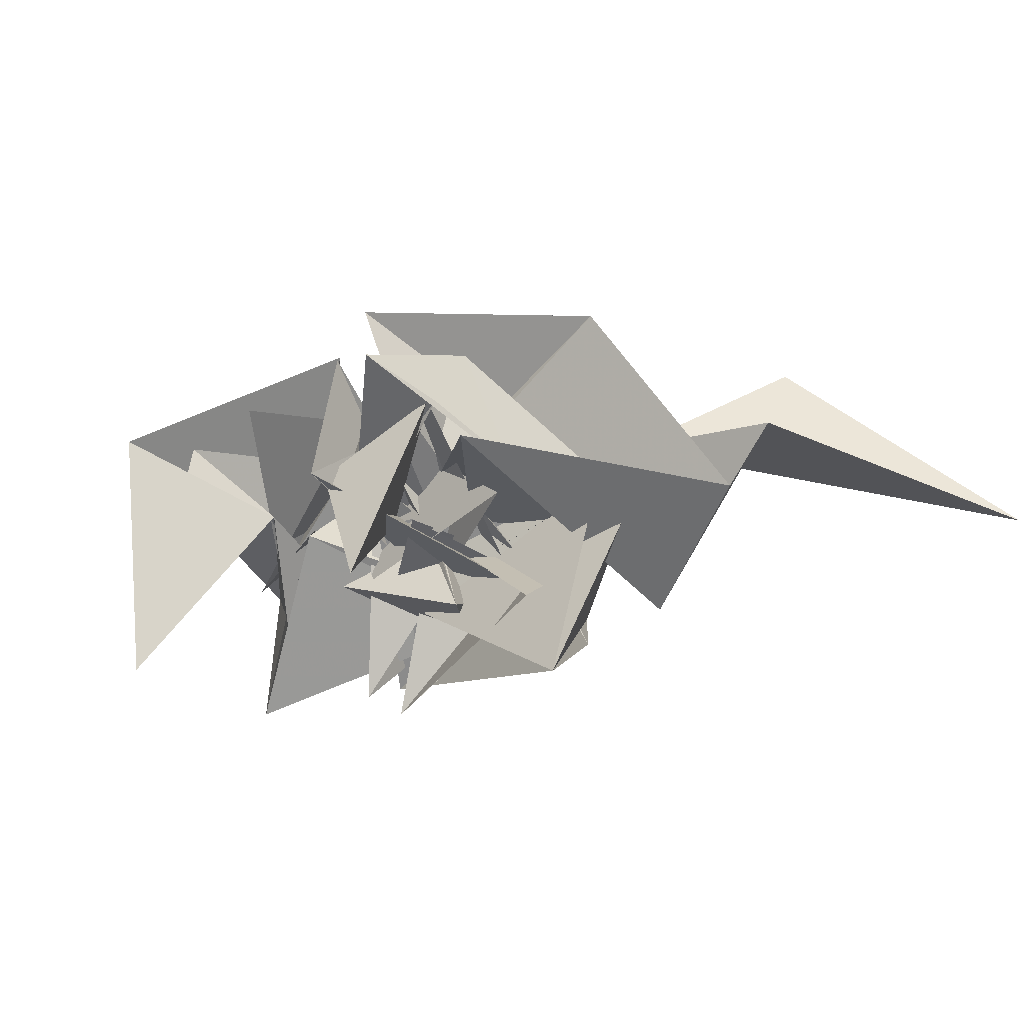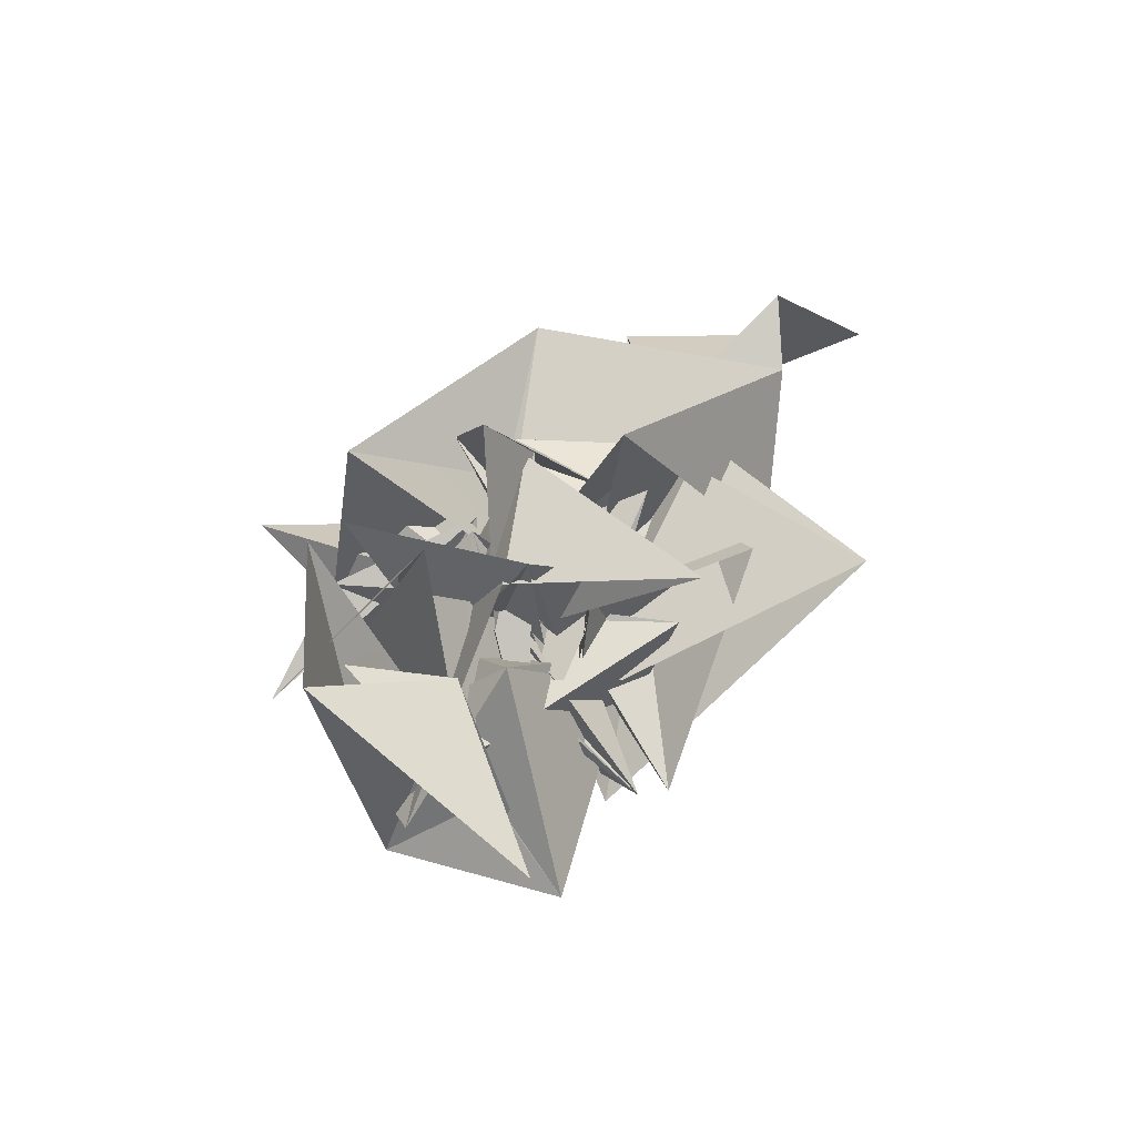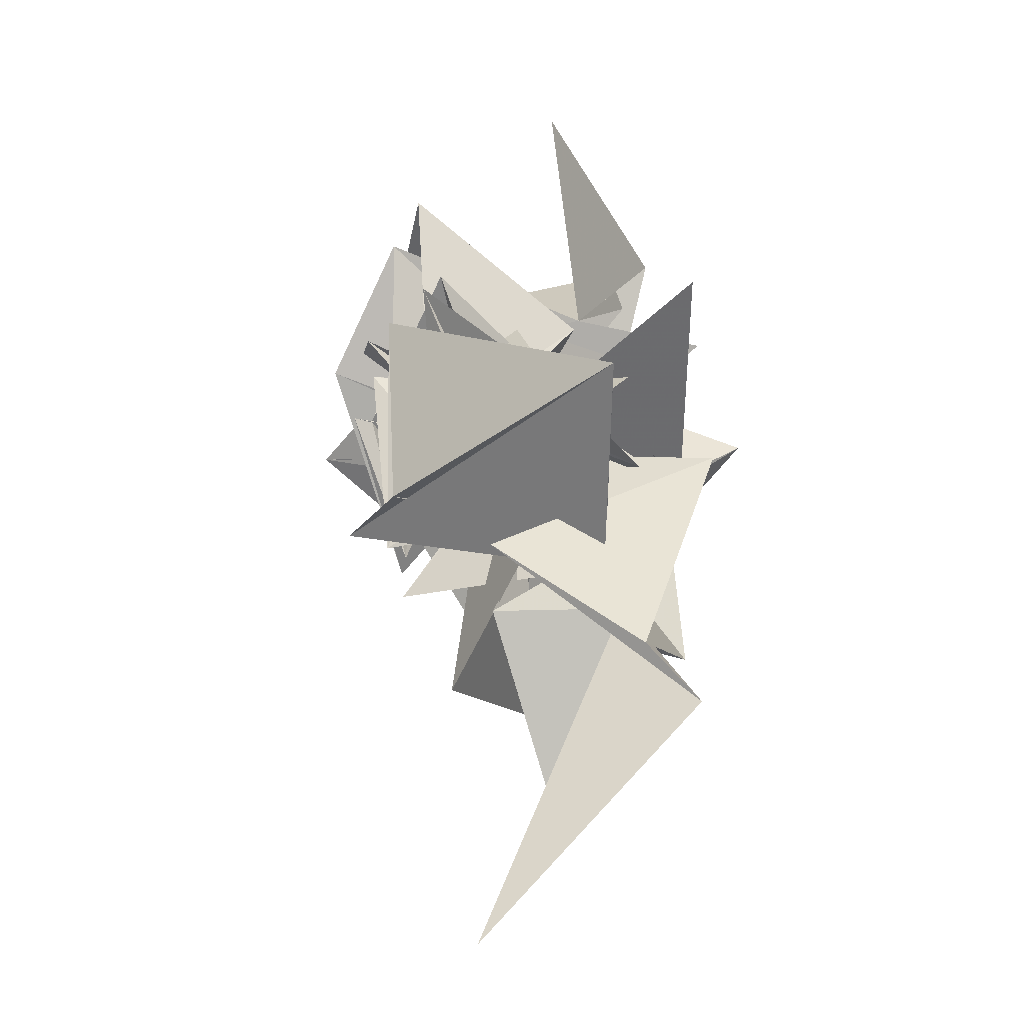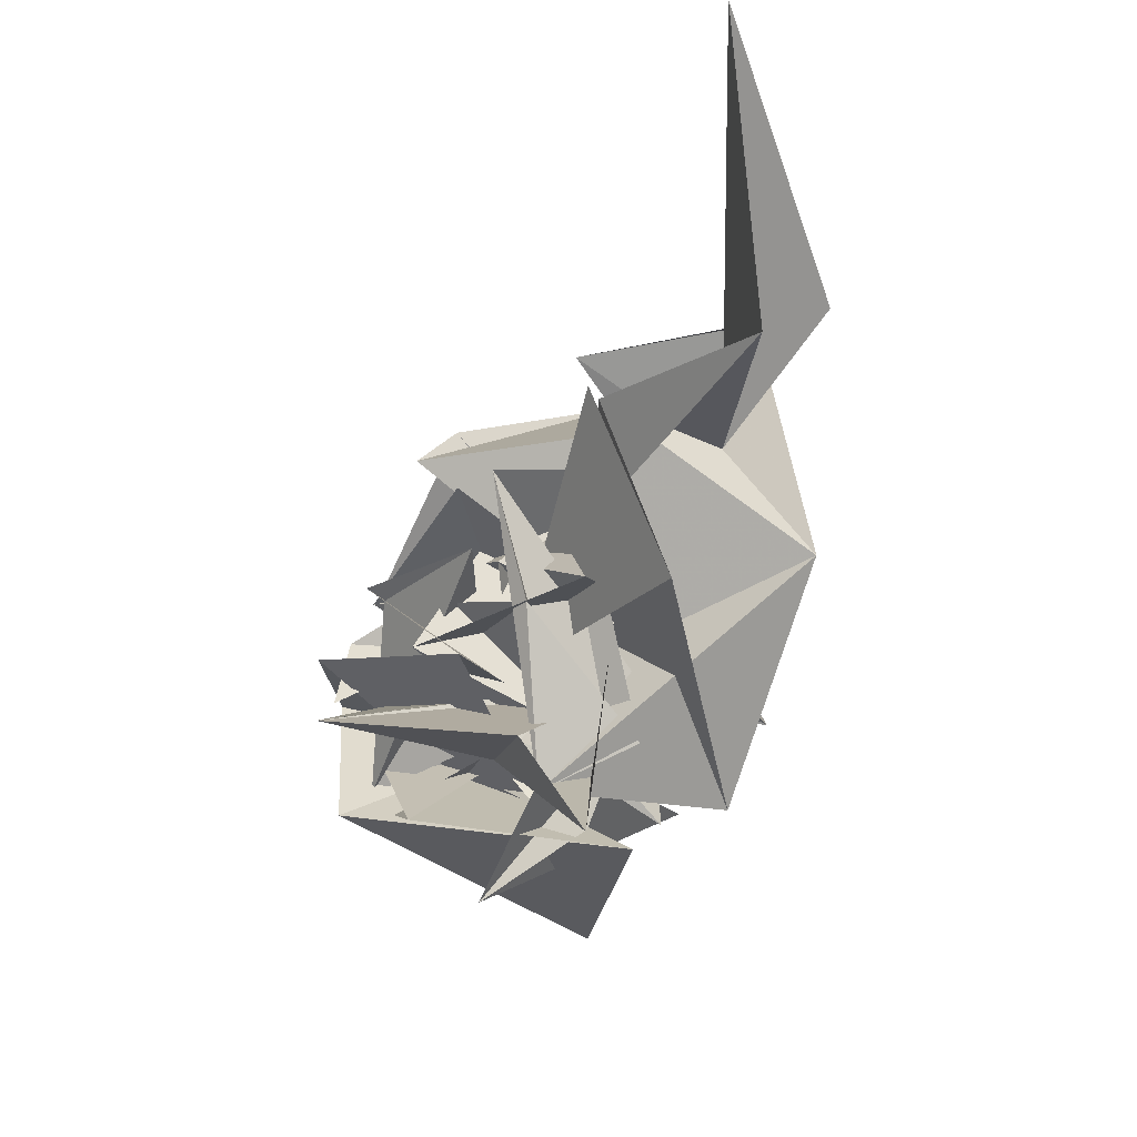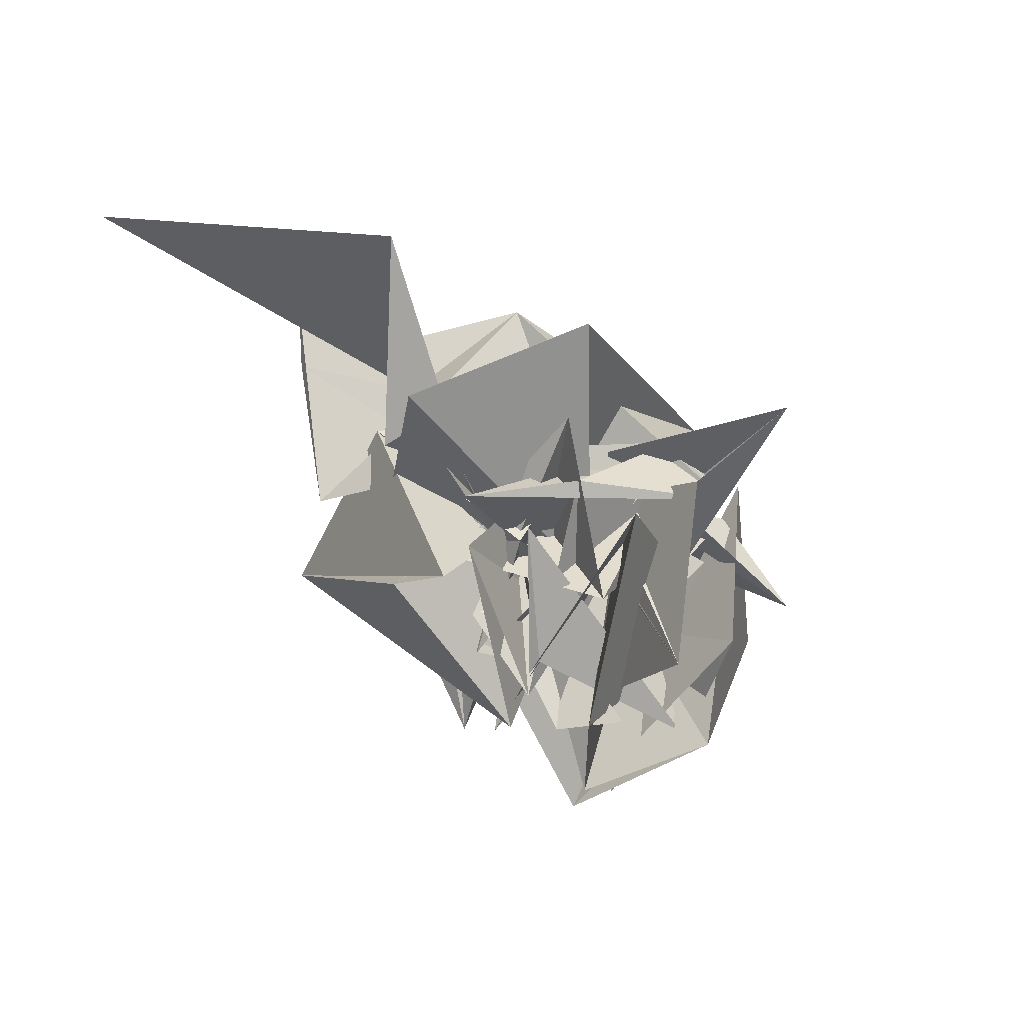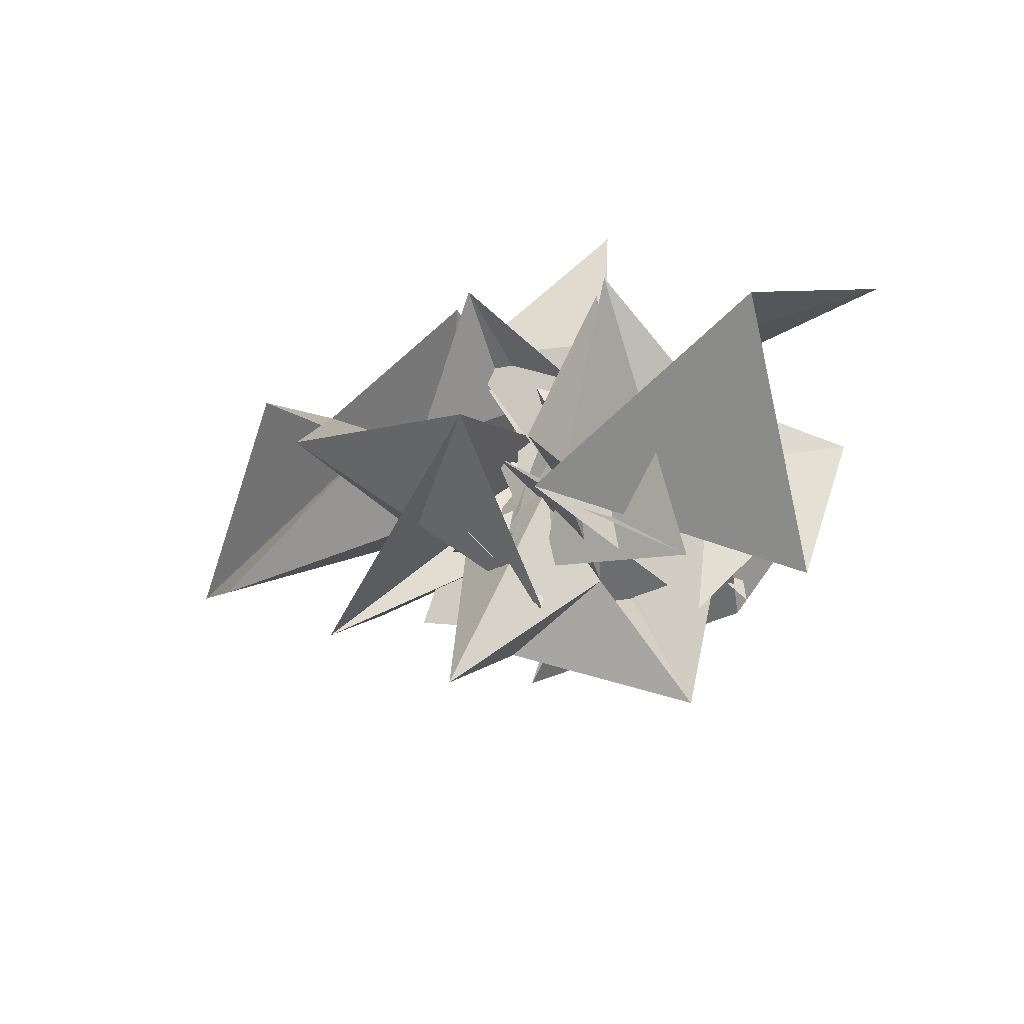
<metadata>
{"format":"obj","ext":"obj","renderer":"f3d","projection":"perspective","resolution":1024,"background":"white","views":[{"elev":44.1,"azim":-28.0,"up":"+Y"},{"elev":30.3,"azim":-88.0,"up":"+Y"},{"elev":79.4,"azim":101.6,"up":"+Z"},{"elev":-33.9,"azim":79.3,"up":"+Z"},{"elev":-47.6,"azim":103.9,"up":"+Y"},{"elev":-69.1,"azim":-140.2,"up":"+Z"}]}
</metadata>
<code>
v  1.466  6.677  0.8307
v  0.8299  7.066  0.5575
v  0.566  6.516  0.5387
v  0.4694  6.86  0.3807
v  -0.06106  6.258  0.007572
v  0.1042  6.508  -0.4207
v  -0.2178  6.926  -0.2306
v  -0.009716  6.398  -0.6204
v  0.1425  6.621  -0.4892
v  0.02122  6.673  -0.09233
v  0.4731  6.607  -0.2325
v  1.156  6.802  0.1831
v  0.6138  6.851  0.279
v  0.7243  6.914  0.5715
v  0.1776  7.005  0.1855
v  0.2665  6.436  0.08472
v  0.08972  6.8  -0.1532
v  -0.2038  6.372  -0.1617
v  0.3145  6.509  -0.3956
v  0.2767  6.732  -0.1583
v  0.2353  6.388  -0.3834
v  0.5735  6.533  -0.725
v  0.5049  6.588  0.1501
v  0.6898  6.544  0.3234
v  0.6666  7.044  -0.02947
v  0.2293  6.551  -0.1085
v  0.6653  6.5  0.1437
v  0.1396  6.54  0.1373
v  0.2016  6.218  0.194
v  0.08784  6.568  0.3199
v  -0.01135  6.192  -0.1133
v  0.277  5.981  -0.3484
v  0.4951  6.401  -0.4656
v  0.8857  6.481  0.2008
v  0.8656  6.661  -0.2673
v  0.2085  6.936  -0.4434
v  0.3511  6.471  -0.5175
v  0.3944  6.692  -0.397
v  0.2152  6.415  -0.2666
v  0.2038  6.472  0.02329
v  0.2724  6.322  0.14
v  0.2191  6.55  -0.1869
v  0.1953  6.425  -0.1873
v  0.1559  6.787  -0.06569
v  0.1999  6.705  0.4889
v  0.1862  6.43  -0.1157
v  0.1698  6.548  0.08417
v  0.6707  6.307  0.1048
v  0.5705  6.403  -0.1671
v  0.3087  6.591  -0.3462
v  0.3533  6.18  -0.1793
v  0.6969  6.51  -0.1723
v  0.2855  6.477  0.3174
v  0.1933  6.942  -0.03636
v  -0.21  6.864  0.3605
v  -0.07537  6.208  0.3031
v  0.4395  6.358  0.0188
v  0.0584  6.425  0.1902
v  0.5221  6.79  0.279
v  0.02895  6.579  -0.01997
v  0.1187  6.108  0.07625
v  0.3999  6.434  0.2833
v  0.2857  6.74  0.04333
v  0.1595  6.418  0.1184
v  0.1828  6.45  -0.2911
v  -0.089  6.767  -0.07473
v  0.5172  6.599  0.2872
v  0.3896  6.885  -0.2119
v  0.5478  6.789  0.3986
v  0.1335  6.714  0.7456
v  -0.009865  6.126  0.1559
v  0.5599  6.244  0.1255
v  0.06416  6.714  0.1255
v  -0.02248  6.223  0.06454
v  0.2492  6.289  0.1948
v  -0.1488  6.589  -0.06431
v  -0.2225  6.195  -0.2959
v  0.2067  6.951  -0.0166
v  0.06782  7.081  -0.1211
v  0.2064  6.761  -0.02513
v  0.558  6.149  0.1889
v  0.4672  6.251  0.3513
v  0.4028  6.582  -0.002275
v  -0.00324  6.294  0.05933
v  0.4281  6.22  0.001129
v  -0.04951  6.484  -0.1843
v  -0.3699  6.122  0.06453
v  0.08031  6.217  -0.4716
v  -0.1406  6.332  -0.01937
v  -0.001913  6.592  -0.09961
v  0.253  6.232  0.09618
v  0.3446  6.516  0.4273
v  0.267  6.494  0.3128
v  0.06363  6.659  -0.115
v  -0.1355  6.238  0.2326
v  0.1566  6.458  -0.1671
v  -0.2569  6.077  0.008247
v  -0.1512  6.077  -0.3533
v  0.1668  6.722  -0.5427
v  0.2495  6.827  0.2422
v  0.2078  6.658  -0.1659
v  0.4007  6.577  -0.3525
v  -0.1471  6.854  -0.01435
v  0.1191  6.452  -0.2309
v  -0.1676  6.154  -0.2799
v  0.223  6.123  0.02113
v  0.181  6.488  -0.1861
v  0.0937  5.988  -0.07802
v  -0.2047  6.593  -0.1691
v  -0.481  6.744  -0.4641
v  0.03855  6.035  -0.1582
v  0.0148  6.068  0.02378
v  0.3604  6.49  0.199
v  0.1953  6.258  0.0322
v  0.1203  6.799  -0.4485
v  0.2499  6.343  -0.01558
v  0.5518  6.282  -0.0294
v  0.2298  6.08  0.04725
v  0.554  6.258  -0.3099
v  -0.3283  6.704  -0.3989
v  -0.6827  6.419  0.01292
f 1 2 13
f 1 13 12
f 2 3 14
f 2 14 13
f 3 4 15
f 3 15 14
f 4 5 16
f 4 16 15
f 5 6 17
f 5 17 16
f 6 7 18
f 6 18 17
f 7 8 19
f 7 19 18
f 8 9 20
f 8 20 19
f 9 10 21
f 9 21 20
f 10 11 22
f 10 22 21
f 12 13 24
f 12 24 23
f 13 14 25
f 13 25 24
f 14 15 26
f 14 26 25
f 15 16 27
f 15 27 26
f 16 17 28
f 16 28 27
f 17 18 29
f 17 29 28
f 18 19 30
f 18 30 29
f 19 20 31
f 19 31 30
f 20 21 32
f 20 32 31
f 21 22 33
f 21 33 32
f 23 24 35
f 23 35 34
f 24 25 36
f 24 36 35
f 25 26 37
f 25 37 36
f 26 27 38
f 26 38 37
f 27 28 39
f 27 39 38
f 28 29 40
f 28 40 39
f 29 30 41
f 29 41 40
f 30 31 42
f 30 42 41
f 31 32 43
f 31 43 42
f 32 33 44
f 32 44 43
f 34 35 46
f 34 46 45
f 35 36 47
f 35 47 46
f 36 37 48
f 36 48 47
f 37 38 49
f 37 49 48
f 38 39 50
f 38 50 49
f 39 40 51
f 39 51 50
f 40 41 52
f 40 52 51
f 41 42 53
f 41 53 52
f 42 43 54
f 42 54 53
f 43 44 55
f 43 55 54
f 45 46 57
f 45 57 56
f 46 47 58
f 46 58 57
f 47 48 59
f 47 59 58
f 48 49 60
f 48 60 59
f 49 50 61
f 49 61 60
f 50 51 62
f 50 62 61
f 51 52 63
f 51 63 62
f 52 53 64
f 52 64 63
f 53 54 65
f 53 65 64
f 54 55 66
f 54 66 65
f 56 57 68
f 56 68 67
f 57 58 69
f 57 69 68
f 58 59 70
f 58 70 69
f 59 60 71
f 59 71 70
f 60 61 72
f 60 72 71
f 61 62 73
f 61 73 72
f 62 63 74
f 62 74 73
f 63 64 75
f 63 75 74
f 64 65 76
f 64 76 75
f 65 66 77
f 65 77 76
f 67 68 79
f 67 79 78
f 68 69 80
f 68 80 79
f 69 70 81
f 69 81 80
f 70 71 82
f 70 82 81
f 71 72 83
f 71 83 82
f 72 73 84
f 72 84 83
f 73 74 85
f 73 85 84
f 74 75 86
f 74 86 85
f 75 76 87
f 75 87 86
f 76 77 88
f 76 88 87
f 78 79 90
f 78 90 89
f 79 80 91
f 79 91 90
f 80 81 92
f 80 92 91
f 81 82 93
f 81 93 92
f 82 83 94
f 82 94 93
f 83 84 95
f 83 95 94
f 84 85 96
f 84 96 95
f 85 86 97
f 85 97 96
f 86 87 98
f 86 98 97
f 87 88 99
f 87 99 98
f 89 90 101
f 89 101 100
f 90 91 102
f 90 102 101
f 91 92 103
f 91 103 102
f 92 93 104
f 92 104 103
f 93 94 105
f 93 105 104
f 94 95 106
f 94 106 105
f 95 96 107
f 95 107 106
f 96 97 108
f 96 108 107
f 97 98 109
f 97 109 108
f 98 99 110
f 98 110 109
f 100 101 112
f 100 112 111
f 101 102 113
f 101 113 112
f 102 103 114
f 102 114 113
f 103 104 115
f 103 115 114
f 104 105 116
f 104 116 115
f 105 106 117
f 105 117 116
f 106 107 118
f 106 118 117
f 107 108 119
f 107 119 118
f 108 109 120
f 108 120 119
f 109 110 121
f 109 121 120

</code>
